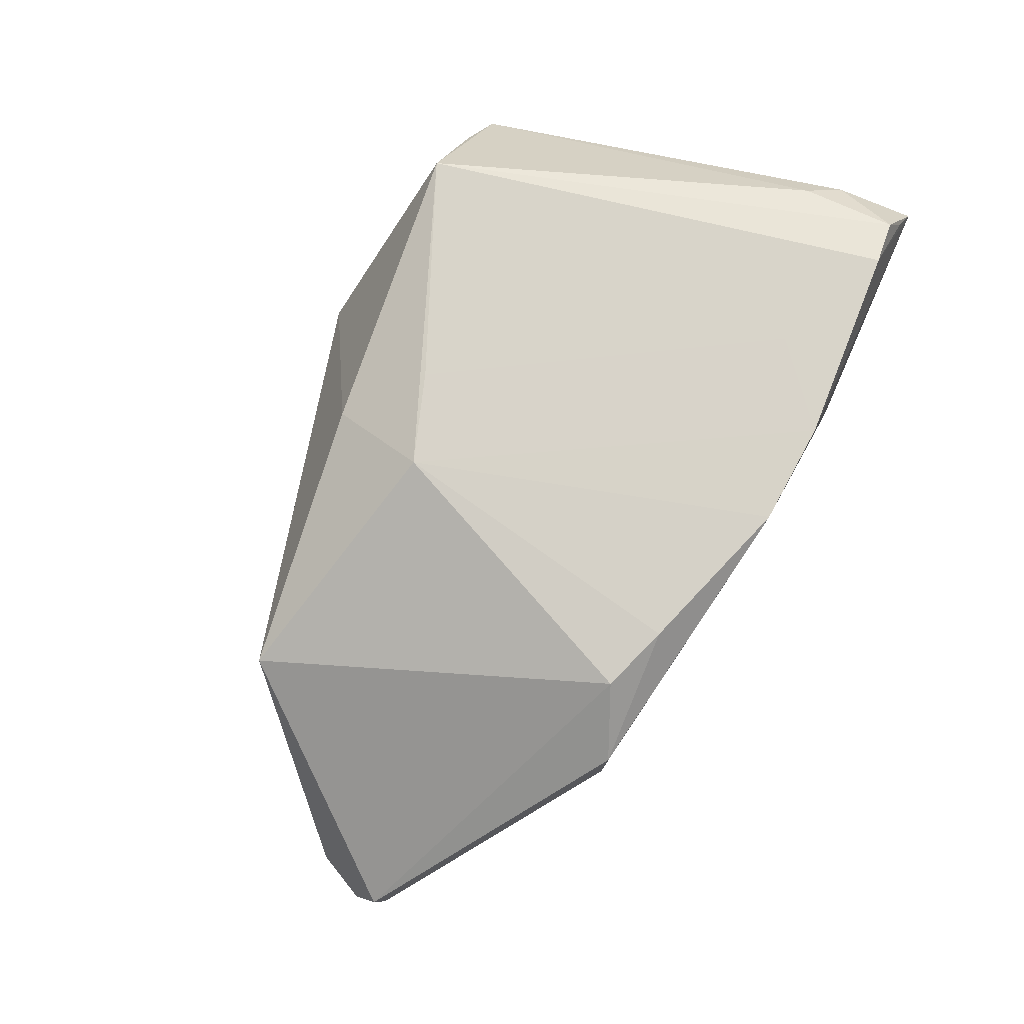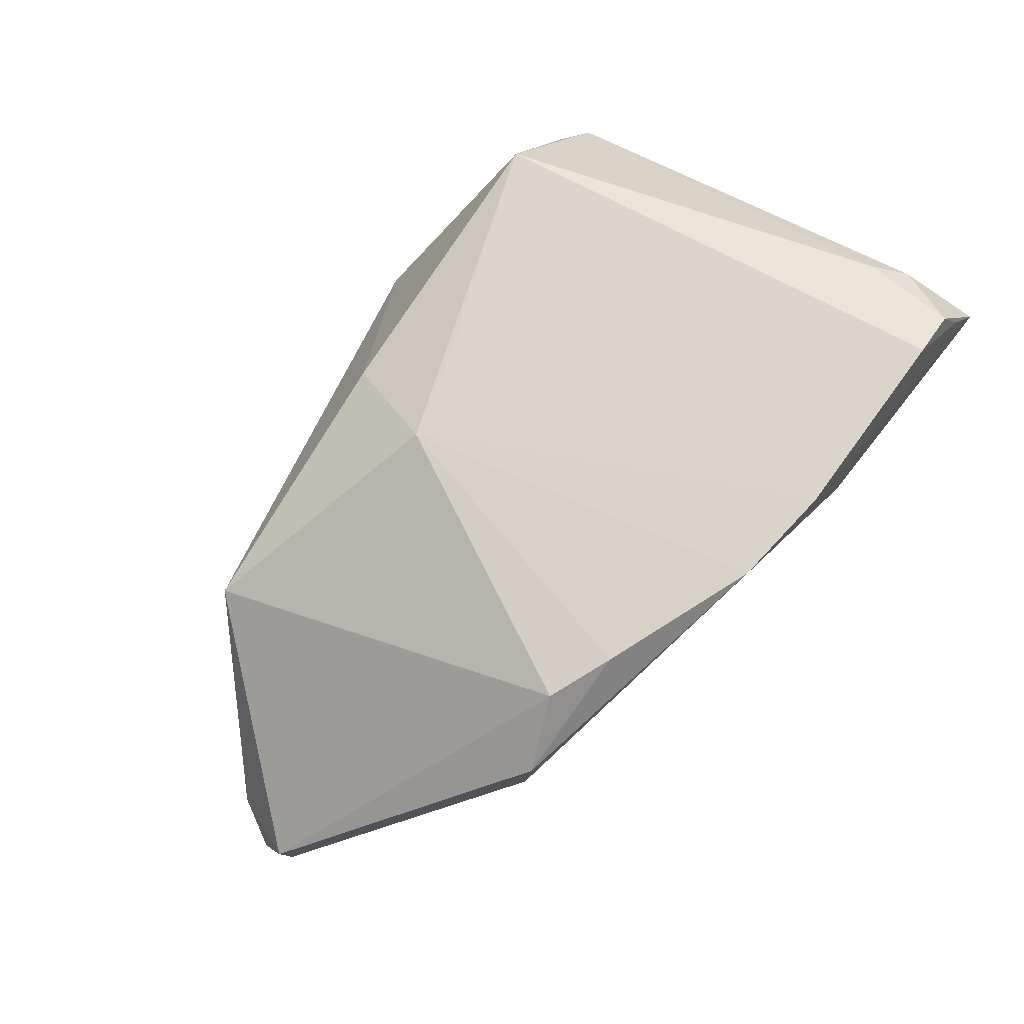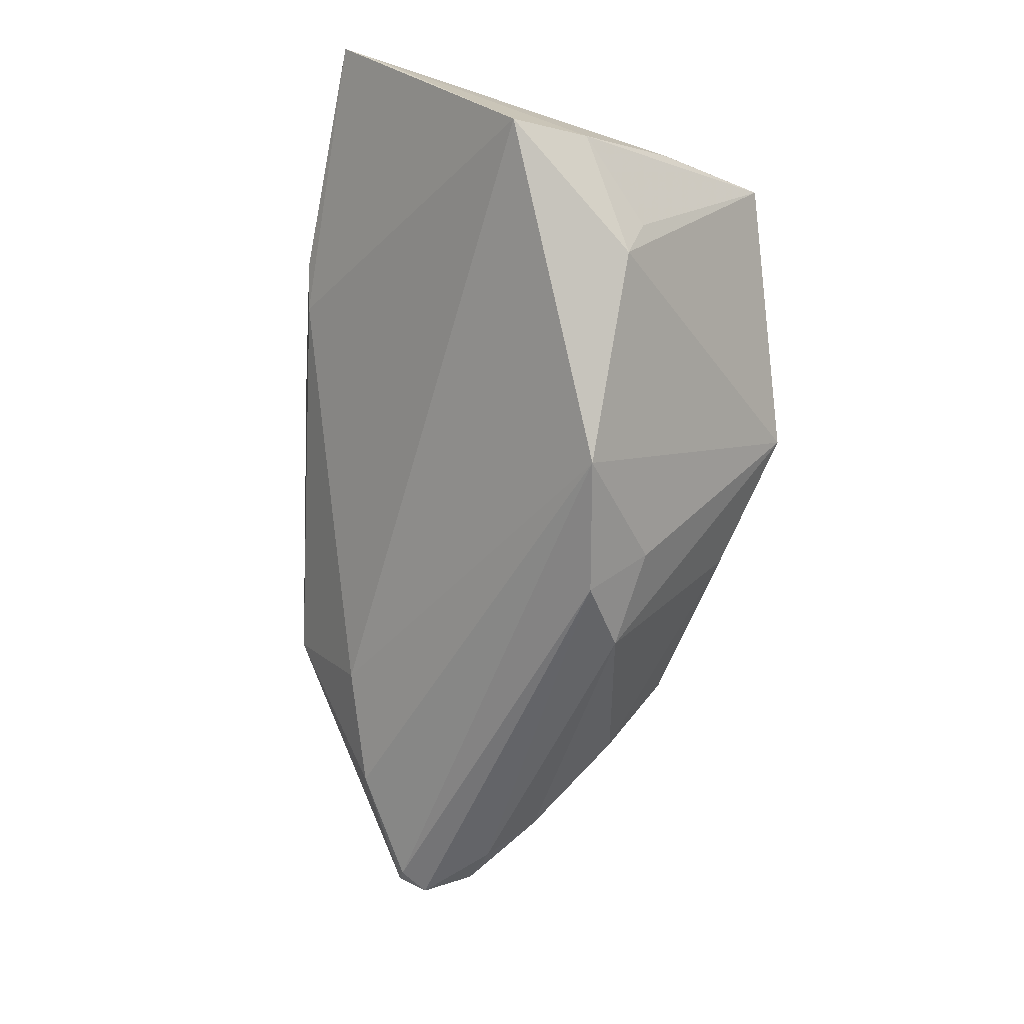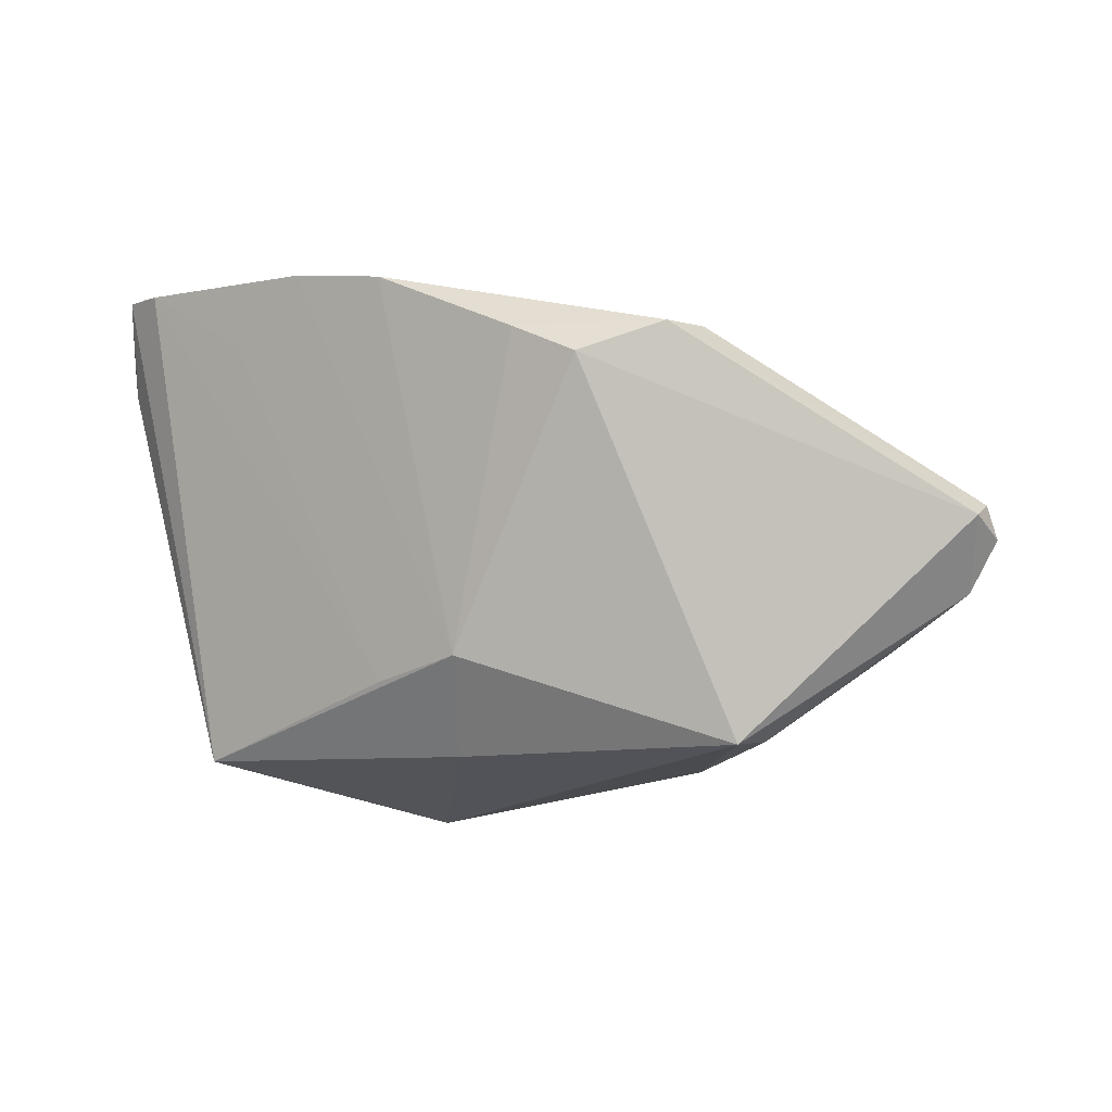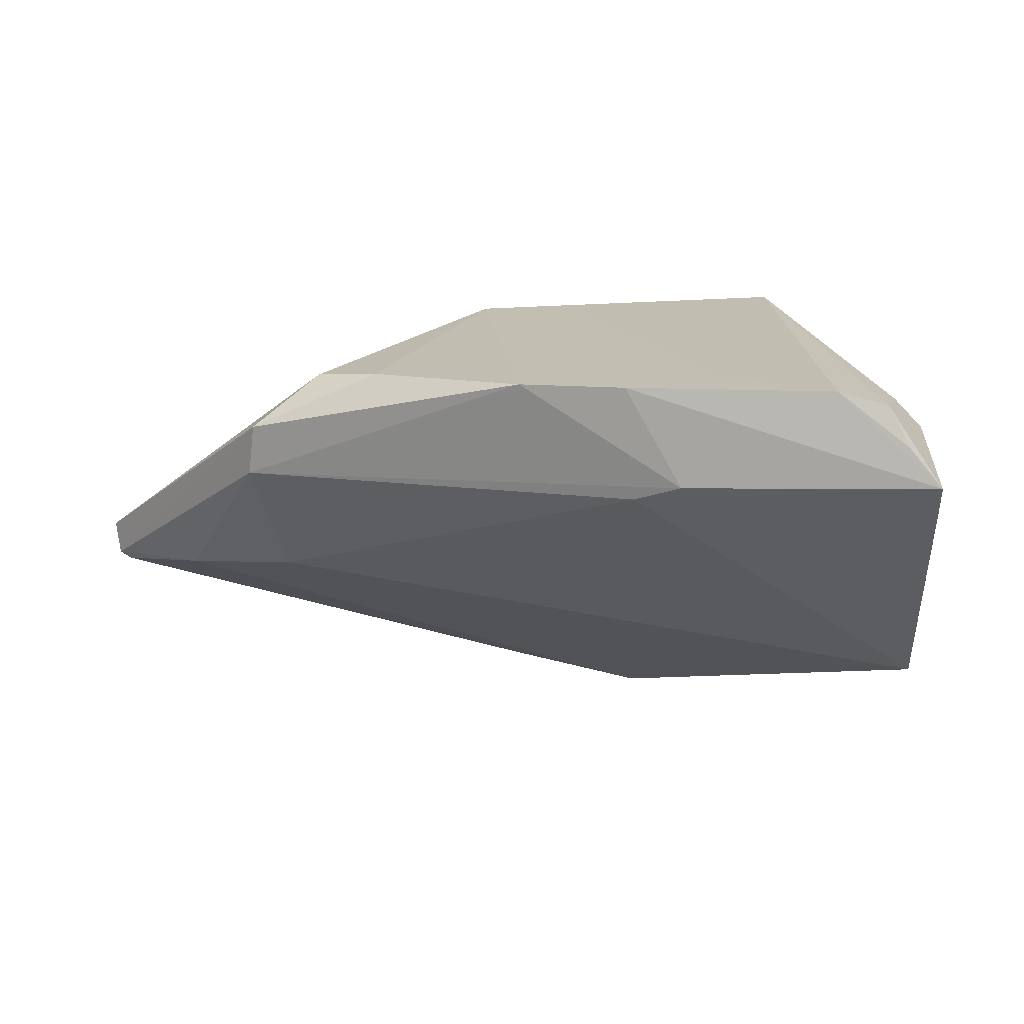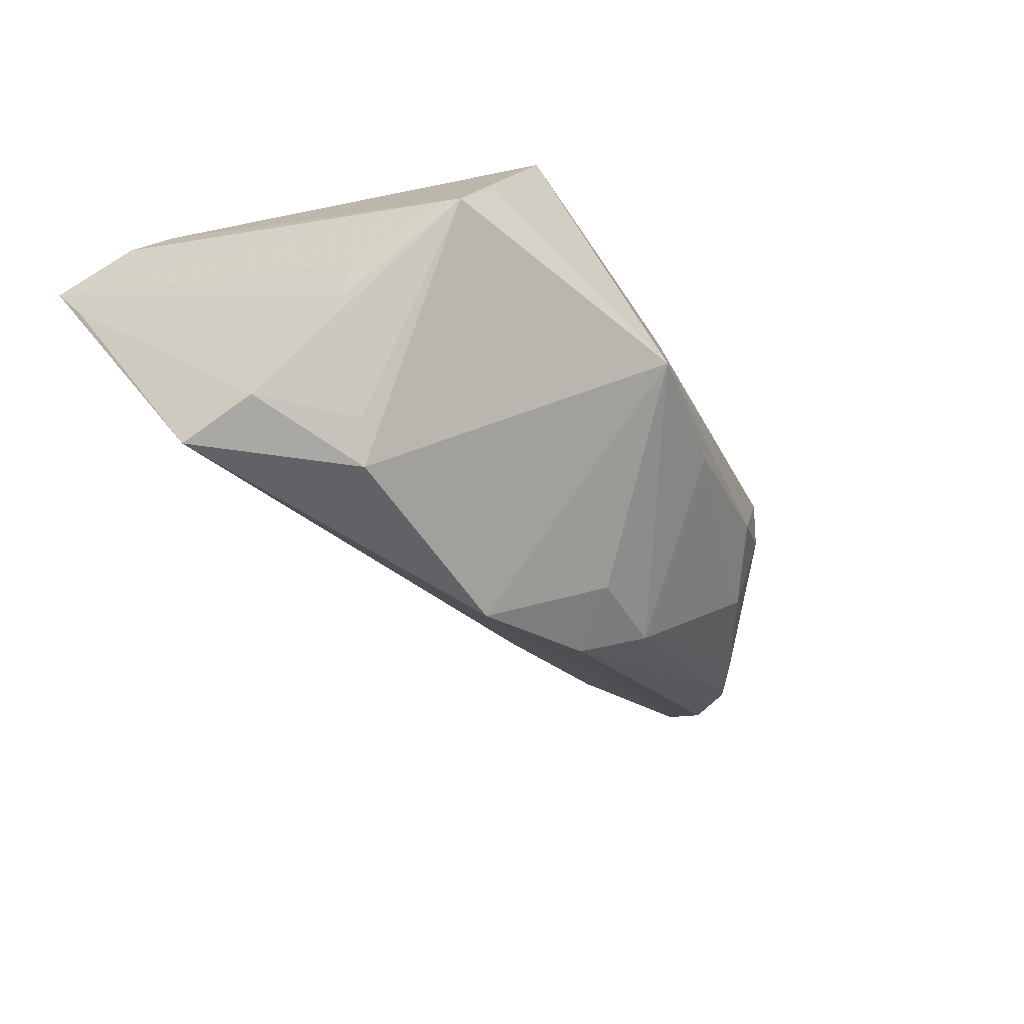
<metadata>
{"format":"obj","ext":"obj","renderer":"f3d","projection":"perspective","resolution":1024,"background":"white","views":[{"elev":75.0,"azim":113.9,"up":"+Z"},{"elev":73.8,"azim":128.4,"up":"+Z"},{"elev":-72.4,"azim":-101.0,"up":"+Z"},{"elev":0.2,"azim":37.6,"up":"+Y"},{"elev":16.9,"azim":-170.8,"up":"+Z"},{"elev":-32.5,"azim":-56.7,"up":"+Z"}]}
</metadata>
<code>
v -0.04996 -0.00987 -0.001117
v -0.05368 0.02878 0.01074
v -0.04999 0.03203 0.01945
v -0.04176 0.03123 0.02539
v -0.02751 0.02443 0.02533
v 0.04609 -0.005566 -0.008289
v -0.04636 -0.02347 0.009347
v -0.005368 -0.01395 0.02539
v -0.0181 0.03215 0.02514
v -0.05377 0.03274 0.01508
v 0.0206 -0.02441 5.151e-05
v -0.04269 -0.007843 -0.01291
v 0.03999 -0.01078 -0.008714
v -0.01927 0.03166 0.01192
v -0.01575 -0.03274 0.00133
v 0.05282 0.005447 -0.006511
v -0.03147 -0.0243 0.02539
v 0.00189 -0.02223 0.01993
v 0.02013 0.02168 0.0229
v 0.01247 0.02463 0.02392
v 0.001087 -0.02843 -0.001375
v 0.05367 0.004483 -0.002833
v 0.0398 0.01261 -0.004831
v 0.0508 -0.003995 -0.006497
v -0.04848 0.01959 0.02201
v -0.02474 0.03274 0.01383
v -0.0399 -0.006388 -0.01748
v -0.05239 0.01 -0.01525
v 0.03311 -0.01977 0.0116
v 0.02601 0.01708 -0.002833
v 0.05377 0.001749 -0.007107
v 0.02843 0.02459 0.011
v -0.05142 0.02341 0.01976
v -0.04934 -0.01079 0.003884
v 0.02767 0.02491 0.01688
v 0.000619 -0.009866 -0.02371
v -0.01572 -0.006666 -0.02539
v 0.02768 -0.01875 -0.006473
v 0.03234 -0.01998 0.004903
v -0.005845 0.03116 0.02485
v -0.0411 -0.02446 0.01423
v -0.05166 0.0009114 -0.01154
v 0.005304 -0.01065 0.02522
v 0.05152 0.005265 -0.007385
v -0.04748 0.03087 0.02389
v 0.008358 -0.0148 -0.01976
v -0.003413 -0.01626 -0.01852
f 43 29 19
f 31 36 44
f 11 29 15
f 14 28 10
f 14 30 28
f 10 28 2
f 42 2 28
f 36 47 37
f 28 30 37
f 30 23 37
f 37 44 36
f 37 23 44
f 37 47 15
f 7 42 12
f 10 34 7
f 18 29 43
f 43 17 18
f 15 29 18
f 18 17 15
f 22 19 29
f 17 4 45
f 21 11 15
f 15 17 41
f 41 7 15
f 17 7 41
f 1 7 34
f 42 7 1
f 2 42 1
f 1 34 10
f 10 2 1
f 32 23 30
f 30 14 32
f 6 36 31
f 29 11 39
f 8 4 17
f 8 5 4
f 8 17 43
f 3 4 10
f 10 45 3
f 3 45 4
f 25 7 17
f 17 45 25
f 4 5 9
f 10 4 9
f 43 40 9
f 9 8 43
f 5 8 9
f 43 19 20
f 20 40 43
f 27 37 15
f 12 42 27
f 28 37 27
f 15 7 27
f 27 7 12
f 27 42 28
f 31 44 16
f 16 22 31
f 44 23 16
f 23 32 16
f 19 22 35
f 35 20 19
f 22 16 35
f 35 16 32
f 35 32 40
f 40 20 35
f 36 6 46
f 46 6 13
f 46 47 36
f 15 47 46
f 46 21 15
f 38 39 11
f 13 39 38
f 38 46 13
f 11 21 38
f 21 46 38
f 13 6 24
f 24 39 13
f 24 6 31
f 29 39 24
f 31 22 24
f 24 22 29
f 10 7 33
f 7 25 33
f 33 45 10
f 33 25 45
f 26 9 40
f 26 32 14
f 40 32 26
f 26 14 10
f 10 9 26

</code>
